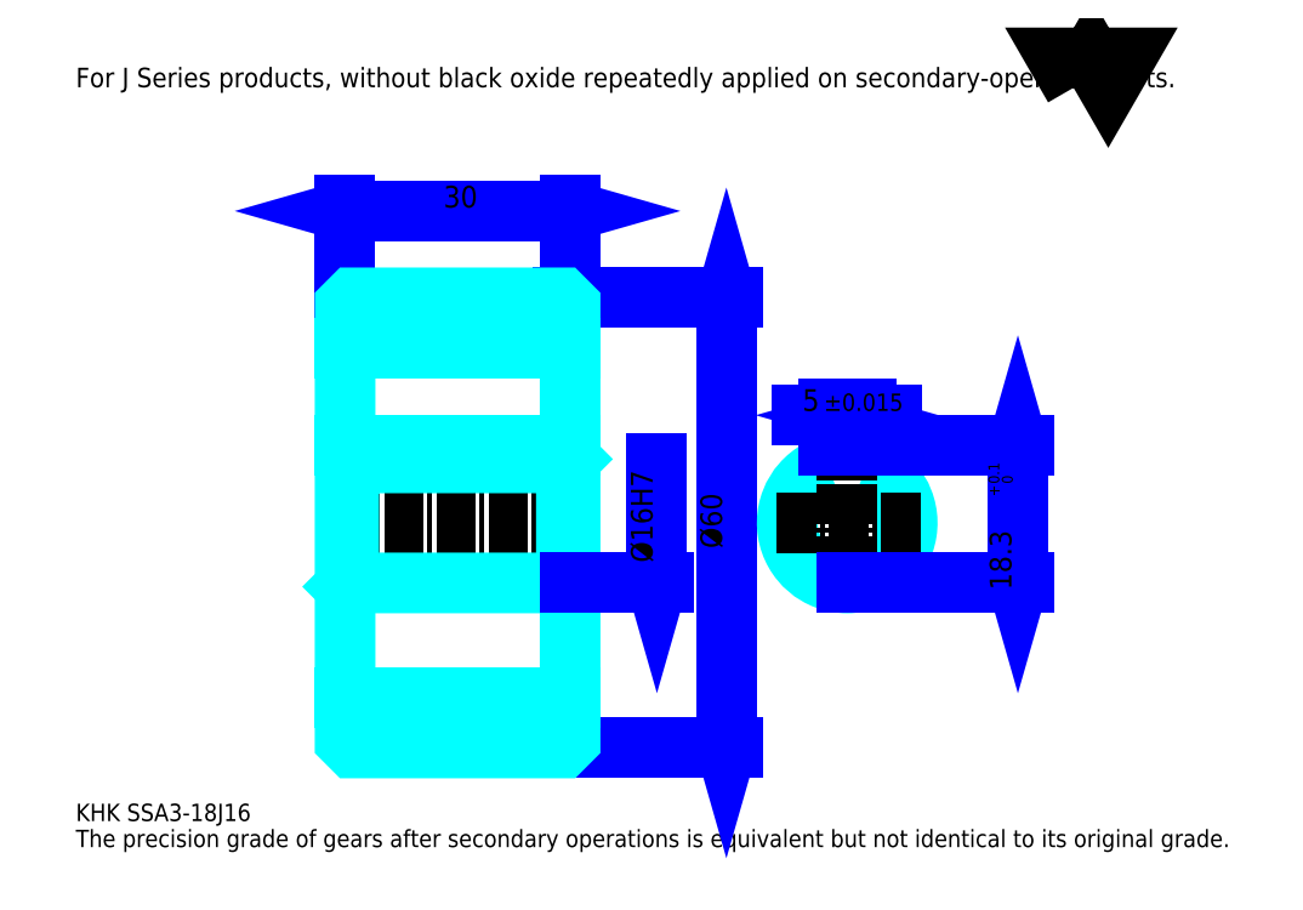
<metadata>
{"format":"dxf","ext":"dxf","renderer":"ezdxf+matplotlib","layout":"modelspace","background":"white","min_lineweight":24,"dpi":150}
</metadata>
<code>
0
SECTION
2
ENTITIES
0
TEXT
8
0
10
5.788
20
6.367
40
2.315
41
1
1
KHK SSA3-18J16
7
KANJI
50
0
51
0
0
TEXT
8
0
10
5.788
20
2.894
40
2.315
41
1
1
The precision grade of gears after secondary operations is equivalent but not identical to its original grade.
7
KANJI
50
0
51
0
0
TEXT
8
0
10
5.788
20
104.2
40
2.605
41
1
1
For J Series products, without black oxide repeatedly applied on secondary-operated parts.
7
KANJI
50
0
51
0
0
POLYLINE
8
0
66
     1
70
     2
0
VERTEX
8
0
10
138.9
20
104.2
0
VERTEX
8
0
10
136.7
20
108.1
0
VERTEX
8
0
10
145.7
20
108.1
0
VERTEX
8
0
10
143.4
20
104.2
0
VERTEX
8
0
10
141.2
20
108.1
0
VERTEX
8
0
10
138.9
20
104.2
0
SEQEND
0
LINE
8
0
10
92.52
20
76.11
11
92.52
21
16.11
0
POLYLINE
8
0
66
     1
70
     2
0
VERTEX
8
0
10
93.1
20
74.09
0
VERTEX
8
0
10
92.52
20
76.11
0
VERTEX
8
0
10
91.94
20
74.09
0
SEQEND
0
POLYLINE
8
0
66
     1
70
     2
0
VERTEX
8
0
10
91.94
20
18.14
0
VERTEX
8
0
10
92.52
20
16.11
0
VERTEX
8
0
10
93.1
20
18.14
0
SEQEND
0
LINE
8
0
10
71.68
20
76.11
11
93.39
21
76.11
0
LINE
8
0
10
71.68
20
16.11
11
93.39
21
16.11
0
TEXT
8
0
10
91.94
20
42.71
40
2.894
41
1
1
%%c60
7
KANJI
50
90
51
0
0
LINE
8
0
10
41.68
20
87.69
11
71.68
21
87.69
0
POLYLINE
8
0
66
     1
70
     2
0
VERTEX
8
0
10
43.71
20
88.27
0
VERTEX
8
0
10
41.68
20
87.69
0
VERTEX
8
0
10
43.71
20
87.11
0
SEQEND
0
POLYLINE
8
0
66
     1
70
     2
0
VERTEX
8
0
10
69.66
20
87.11
0
VERTEX
8
0
10
71.68
20
87.69
0
VERTEX
8
0
10
69.66
20
88.27
0
SEQEND
0
LINE
8
0
10
41.68
20
76.11
11
41.68
21
88.56
0
LINE
8
0
10
71.68
20
76.11
11
71.68
21
88.56
0
TEXT
8
0
10
54.8
20
88.15
40
2.894
41
1
1
30
7
KANJI
50
0
51
0
0
LINE
8
DASHDOT
10
39.95
20
73.11
11
73.42
21
73.11
0
LINE
8
DASHDOT
10
39.95
20
19.11
11
73.42
21
19.11
0
LINE
8
DASHDOT
10
39.95
20
46.11
11
73.42
21
46.11
0
LINE
8
0
10
70.68
20
16.11
11
71.68
21
16.11
0
LINE
8
0
10
70.68
20
76.11
11
71.68
21
76.11
0
LINE
8
0
10
71.68
20
75.11
11
71.68
21
76.11
0
LINE
8
0
10
41.68
20
75.11
11
41.68
21
76.11
0
LINE
8
0
10
41.68
20
69.36
11
71.68
21
69.36
0
LINE
8
0
10
41.68
20
22.86
11
71.68
21
22.86
0
LINE
8
0
10
71.68
20
54.61
11
71.18
21
54.11
0
LINE
8
0
10
71.68
20
37.61
11
71.18
21
38.11
0
LINE
8
0
10
41.68
20
37.61
11
42.18
21
38.11
0
POLYLINE
8
0
66
     1
70
     2
0
VERTEX
8
0
10
41.68
20
37.61
0
VERTEX
8
0
10
41.68
20
17.11
0
VERTEX
8
0
10
42.68
20
16.11
0
VERTEX
8
0
10
70.68
20
16.11
0
VERTEX
8
0
10
71.68
20
17.11
0
VERTEX
8
0
10
71.68
20
75.11
0
VERTEX
8
0
10
70.68
20
76.11
0
VERTEX
8
0
10
42.68
20
76.11
0
VERTEX
8
0
10
41.68
20
75.11
0
VERTEX
8
0
10
41.68
20
37.61
0
SEQEND
0
POLYLINE
8
0
66
     1
70
     2
0
VERTEX
8
0
10
41.68
20
54.61
0
VERTEX
8
0
10
42.18
20
54.11
0
VERTEX
8
0
10
42.18
20
38.11
0
VERTEX
8
0
10
71.18
20
38.11
0
VERTEX
8
0
10
71.18
20
54.11
0
VERTEX
8
0
10
42.18
20
54.11
0
SEQEND
0
ARC
8
0
10
108.6
20
46.11
40
8
50
108.2
51
71.79
0
POLYLINE
8
0
66
     1
70
     2
0
VERTEX
8
0
10
111.1
20
53.71
0
VERTEX
8
0
10
111.1
20
56.41
0
VERTEX
8
0
10
106.1
20
56.41
0
VERTEX
8
0
10
106.1
20
53.71
0
SEQEND
0
LINE
8
0
10
41.68
20
56.41
11
71.68
21
56.41
0
LINE
8
DASHDOT
10
108.6
20
58.15
11
108.6
21
36.38
0
LINE
8
DASHDOT
10
118.4
20
46.11
11
98.89
21
46.11
0
LINE
8
0
10
114.6
20
60.46
11
102.6
21
60.46
0
POLYLINE
8
0
66
     1
70
     2
0
VERTEX
8
0
10
104.1
20
59.89
0
VERTEX
8
0
10
106.1
20
60.46
0
VERTEX
8
0
10
104.1
20
61.04
0
SEQEND
0
POLYLINE
8
0
66
     1
70
     2
0
VERTEX
8
0
10
113.1
20
61.04
0
VERTEX
8
0
10
111.1
20
60.46
0
VERTEX
8
0
10
113.1
20
59.89
0
SEQEND
0
LINE
8
0
10
106.1
20
56.41
11
106.1
21
61.33
0
LINE
8
0
10
111.1
20
56.41
11
111.1
21
61.33
0
TEXT
8
0
10
102.6
20
61.04
40
2.894
41
1
1
5
7
KANJI
50
0
51
0
0
TEXT
8
0
10
105.5
20
61.04
40
2.315
41
1
1
%%p0.015
7
KANJI
50
0
51
0
0
LINE
8
0
10
131.4
20
56.41
11
131.4
21
38.11
0
POLYLINE
8
0
66
     1
70
     2
0
VERTEX
8
0
10
132
20
54.39
0
VERTEX
8
0
10
131.4
20
56.41
0
VERTEX
8
0
10
130.8
20
54.39
0
SEQEND
0
POLYLINE
8
0
66
     1
70
     2
0
VERTEX
8
0
10
130.8
20
40.14
0
VERTEX
8
0
10
131.4
20
38.11
0
VERTEX
8
0
10
132
20
40.14
0
SEQEND
0
LINE
8
0
10
111.1
20
56.41
11
132.2
21
56.41
0
LINE
8
0
10
108.6
20
38.11
11
132.2
21
38.11
0
TEXT
8
0
10
130.5
20
37.18
40
2.894
41
1
1
18.3
7
KANJI
50
90
51
0
0
TEXT
8
0
10
130.7
20
49.71
40
1.447
41
1
1

7
KANJI
50
90
51
0
0
TEXT
8
0
10
128.9
20
49.71
40
1.447
41
1
1
+
7
KANJI
50
90
51
0
0
TEXT
8
0
10
130.7
20
51.33
40
1.447
41
1
1
0
7
KANJI
50
90
51
0
0
TEXT
8
0
10
128.9
20
51.33
40
1.447
41
1
1
0.1
7
KANJI
50
90
51
0
0
LINE
8
0
10
83.26
20
54.11
11
83.26
21
38.11
0
POLYLINE
8
0
66
     1
70
     2
0
VERTEX
8
0
10
82.68
20
40.14
0
VERTEX
8
0
10
83.26
20
38.11
0
VERTEX
8
0
10
83.84
20
40.14
0
SEQEND
0
LINE
8
0
10
71.68
20
38.11
11
84.13
21
38.11
0
TEXT
8
0
10
82.68
20
40.83
40
2.894
41
1
1
%%c16H7
7
KANJI
50
90
51
0
0
ENDSEC
0
EOF

</code>
